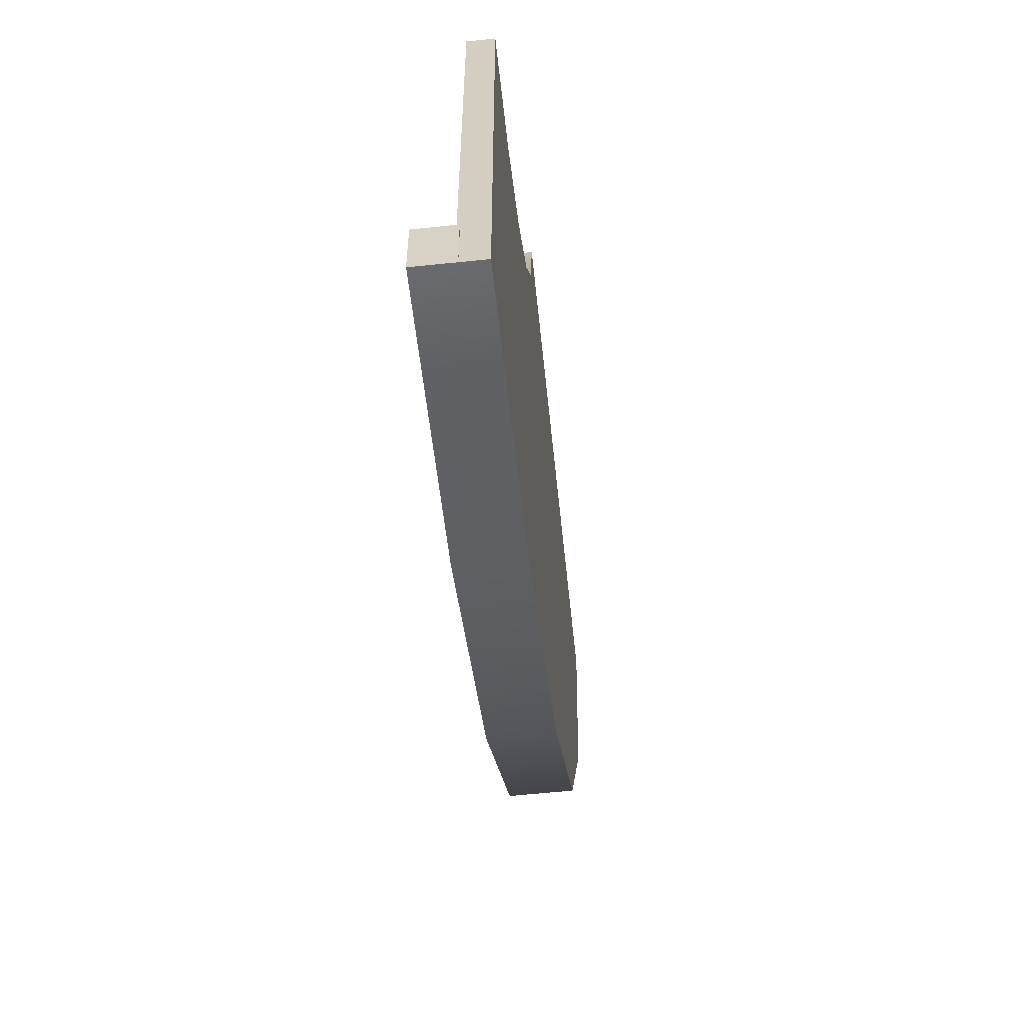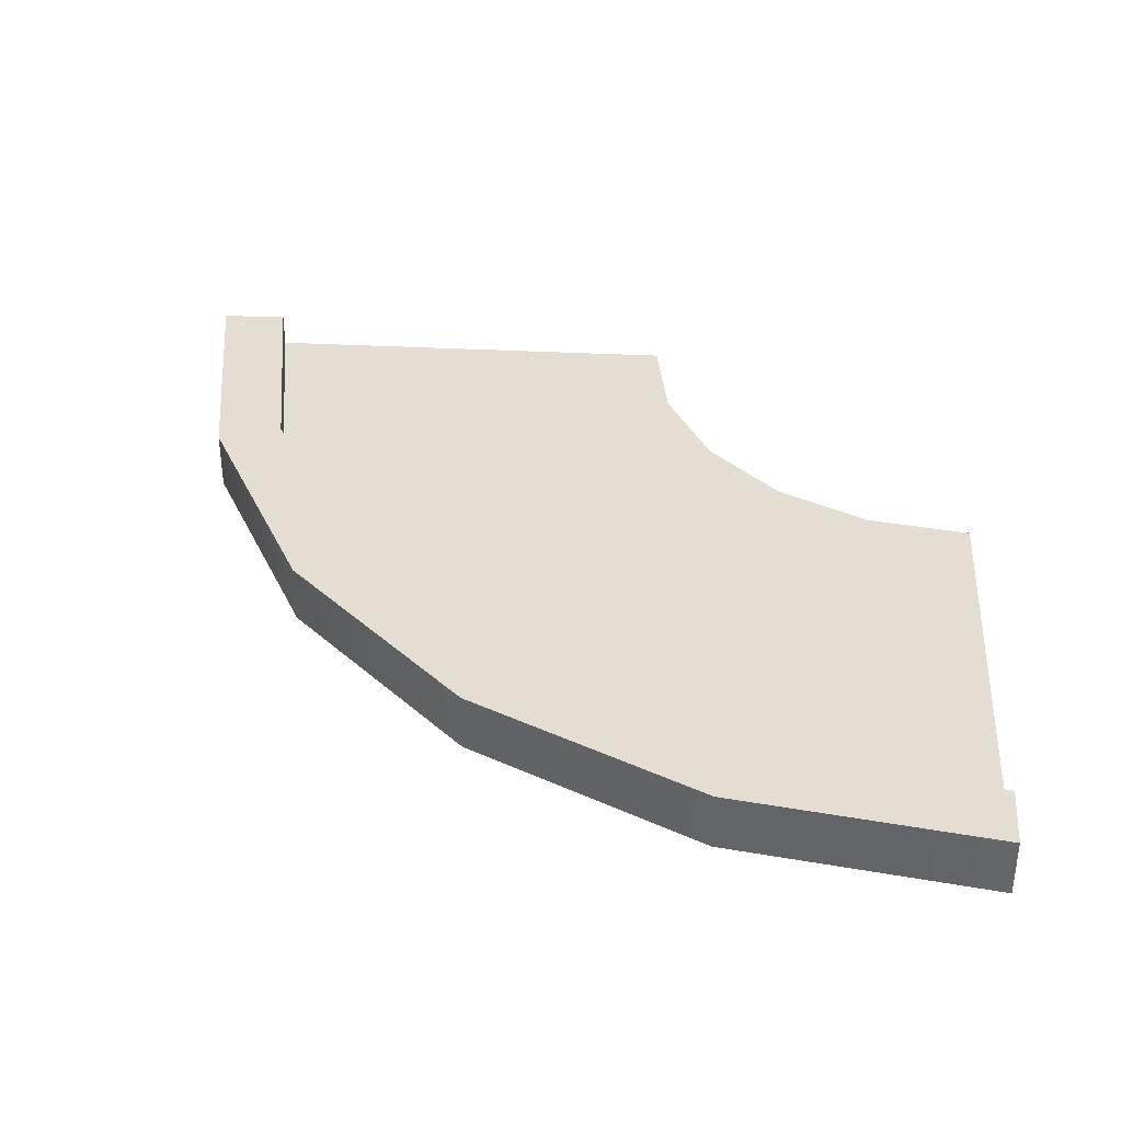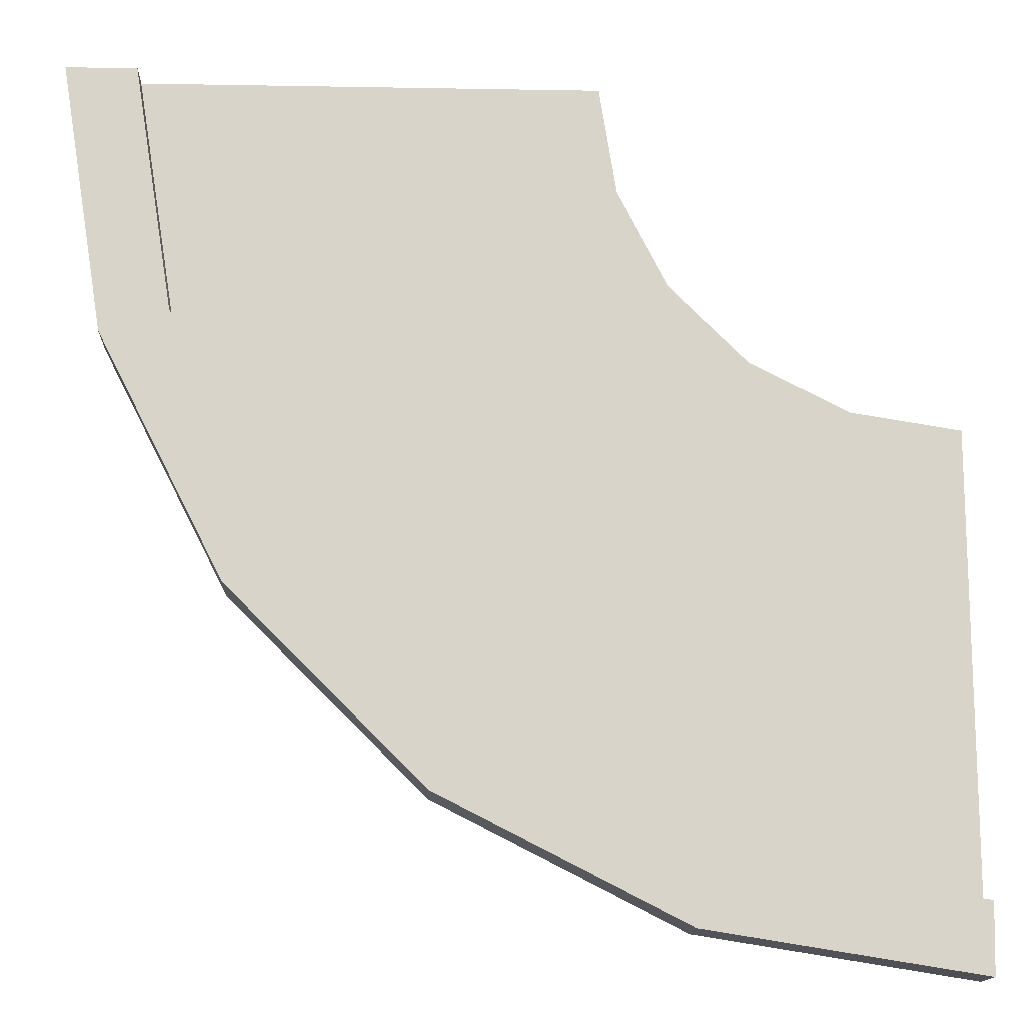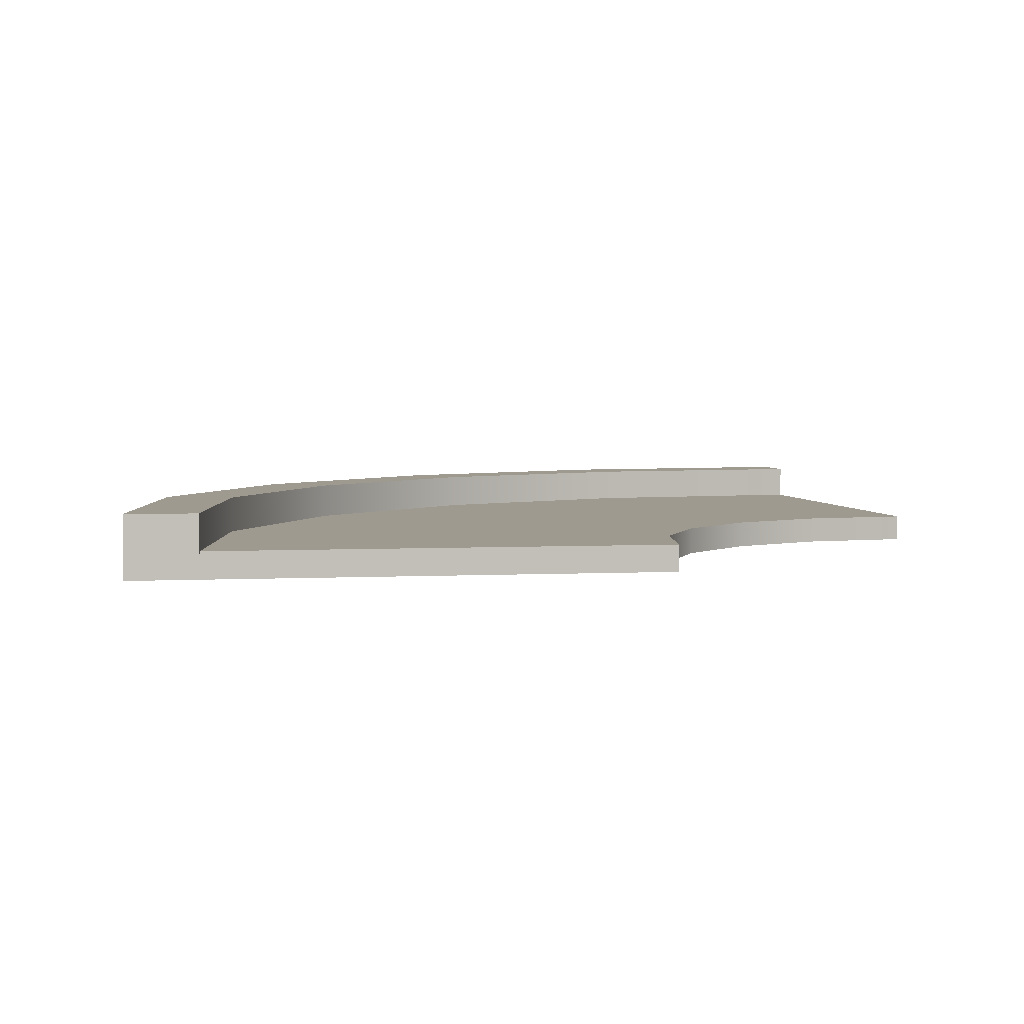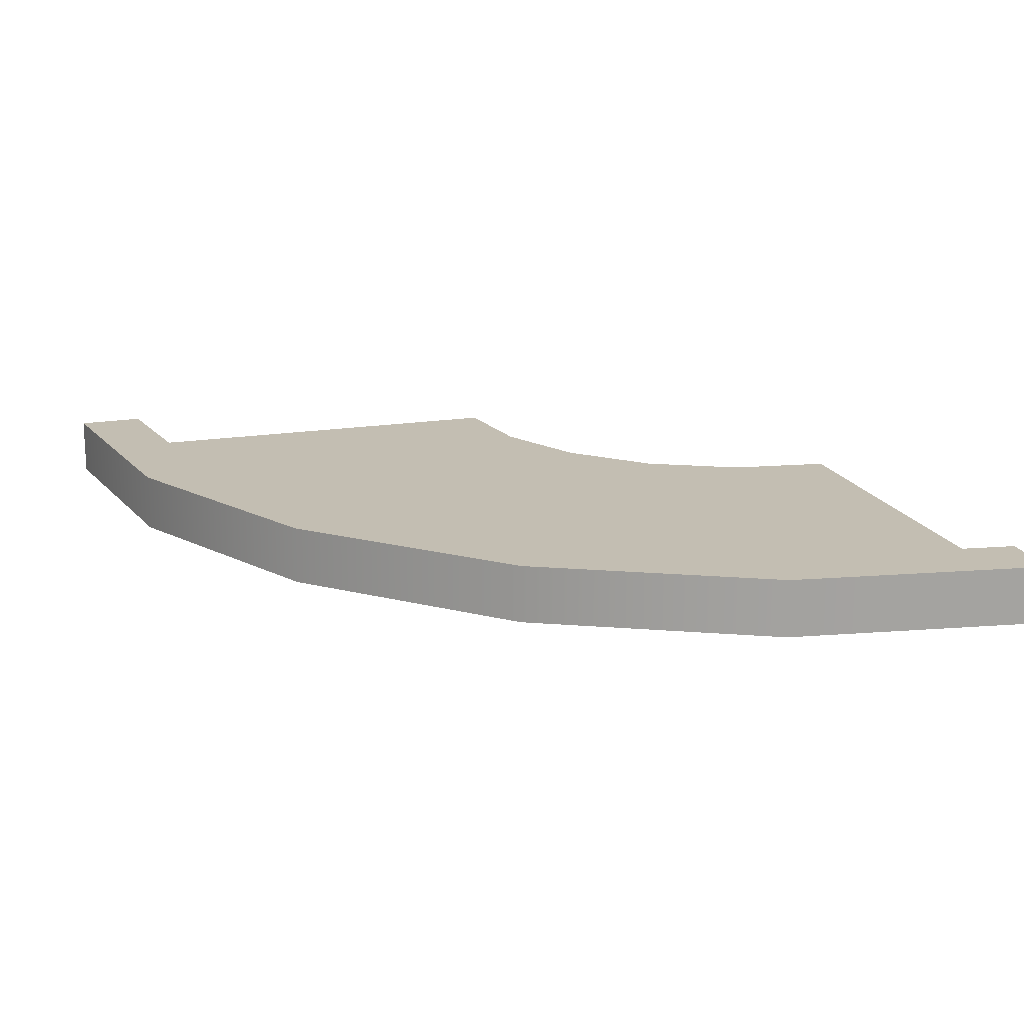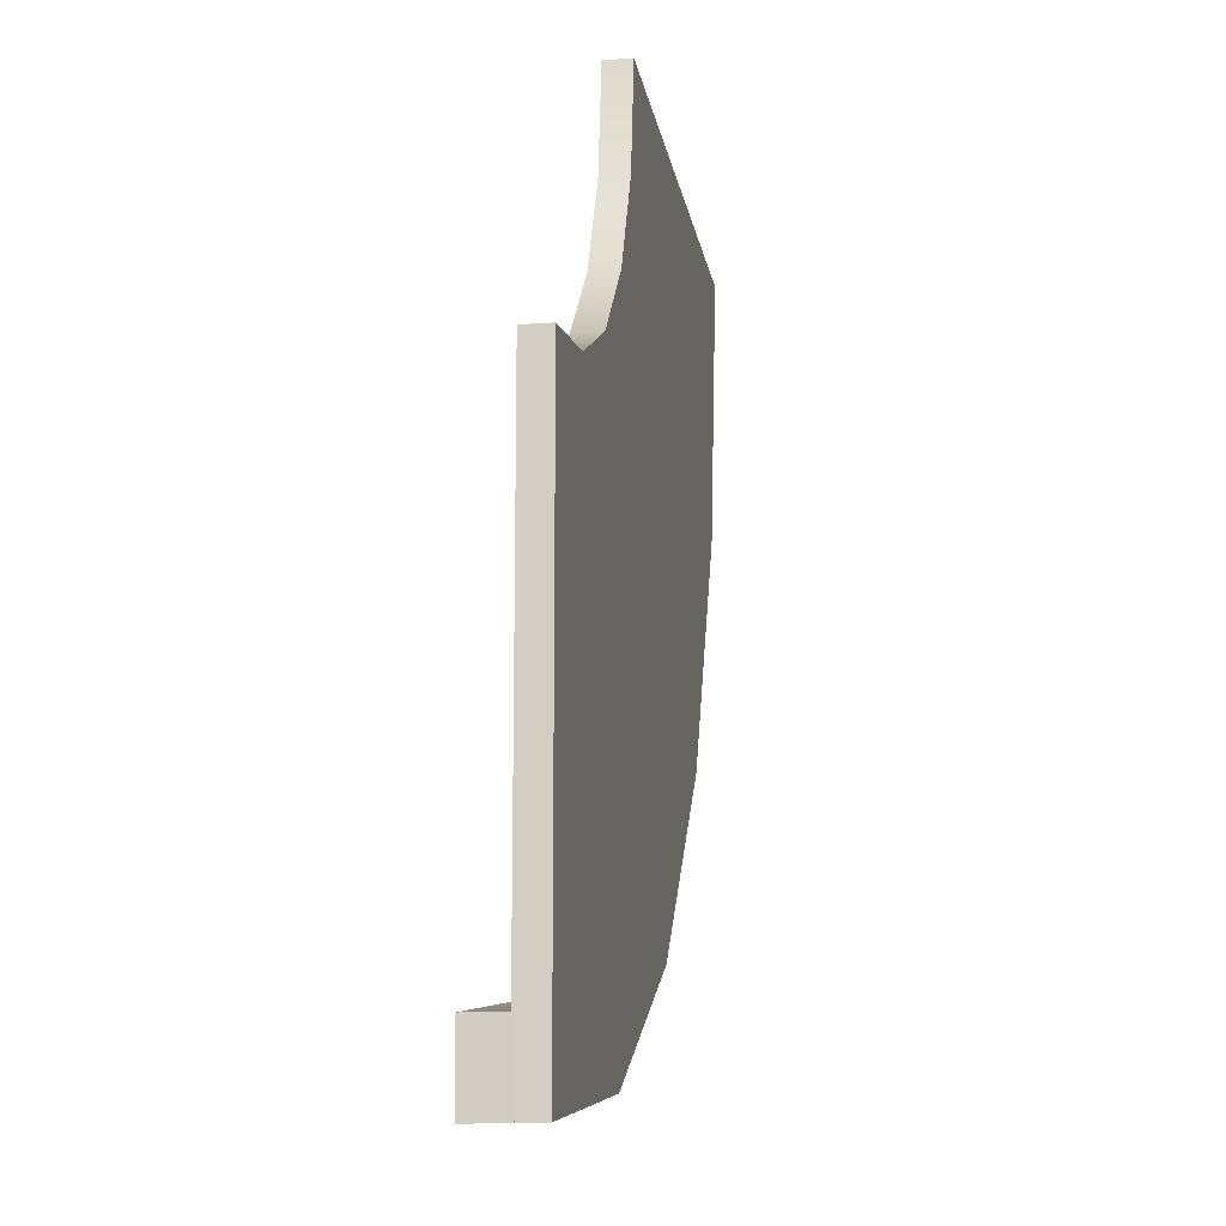
<metadata>
{"format":"obj","ext":"obj","renderer":"f3d","projection":"perspective","resolution":1024,"background":"white","views":[{"elev":-62.1,"azim":-84.0,"up":"+Z"},{"elev":36.0,"azim":-176.1,"up":"+Y"},{"elev":-14.5,"azim":177.8,"up":"+Z"},{"elev":3.7,"azim":-99.9,"up":"+Y"},{"elev":17.5,"azim":162.2,"up":"+Y"},{"elev":-14.4,"azim":-81.0,"up":"+Z"}]}
</metadata>
<code>
g default
v 95.93 10.52 141.2
v 95.28 10.52 137.1
v 93.39 10.52 133.4
v 90.45 10.52 130.4
v 86.73 10.52 128.5
v 82.62 10.52 127.9
v 95.93 11.52 141.2
v 95.28 11.52 137.1
v 93.39 11.52 133.4
v 90.45 11.52 130.4
v 86.73 11.52 128.5
v 82.62 11.52 127.9
v 115.9 11.52 141.2
v 114.3 11.52 130.9
v 109.5 11.52 121.6
v 102.2 11.52 114.3
v 92.9 11.52 109.5
v 82.62 11.52 107.9
v 115.9 10.52 141.2
v 114.3 10.52 130.9
v 109.5 10.52 121.6
v 102.2 10.52 114.3
v 92.9 10.52 109.5
v 82.62 10.52 107.9
g Road_90 group4 group5
f 2 1 7 8
f 3 2 8 9
f 4 3 9 10
f 5 4 10 11
f 6 5 11 12
f 8 7 13 14
f 9 8 14 15
f 10 9 15 16
f 11 10 16 17
f 12 11 17 18
f 14 13 19 20
f 15 14 20 21
f 16 15 21 22
f 17 16 22 23
f 18 17 23 24
f 20 19 1 2
f 21 20 2 3
f 22 21 3 4
f 23 22 4 5
f 24 23 5 6
f 12 18 24 6
f 13 7 1 19
g default
v 113.2 11.42 141.2
v 111.7 11.42 131.7
v 107.4 11.42 123.2
v 100.6 11.42 116.4
v 92.03 11.42 112
v 82.55 11.42 110.5
v 113.2 12.86 141.2
v 111.7 12.86 131.7
v 107.4 12.86 123.2
v 100.6 12.86 116.4
v 92.03 12.86 112
v 82.55 12.86 110.5
v 115.9 12.86 141.2
v 114.3 12.86 130.9
v 109.5 12.86 121.6
v 102.2 12.86 114.3
v 92.9 12.86 109.5
v 82.62 12.86 107.9
v 115.9 11.42 141.2
v 114.3 11.42 130.9
v 109.5 11.42 121.6
v 102.2 11.42 114.3
v 92.9 11.42 109.5
v 82.62 11.42 107.9
g group4 group5 Road_181
f 26 25 31 32
f 27 26 32 33
f 28 27 33 34
f 29 28 34 35
f 30 29 35 36
f 32 31 37 38
f 33 32 38 39
f 34 33 39 40
f 35 34 40 41
f 36 35 41 42
f 38 37 43 44
f 39 38 44 45
f 40 39 45 46
f 41 40 46 47
f 42 41 47 48
f 44 43 25 26
f 45 44 26 27
f 46 45 27 28
f 47 46 28 29
f 48 47 29 30
f 36 42 48 30
f 37 31 25 43

</code>
